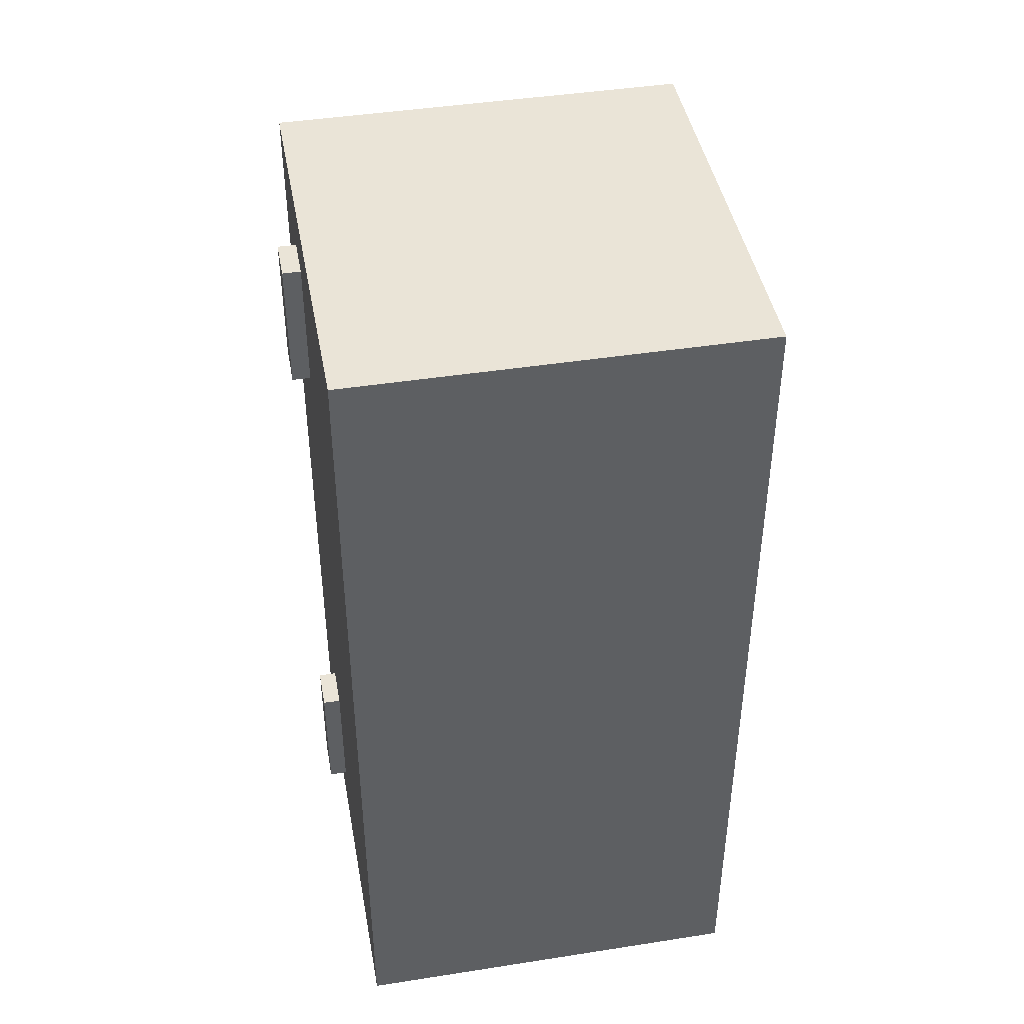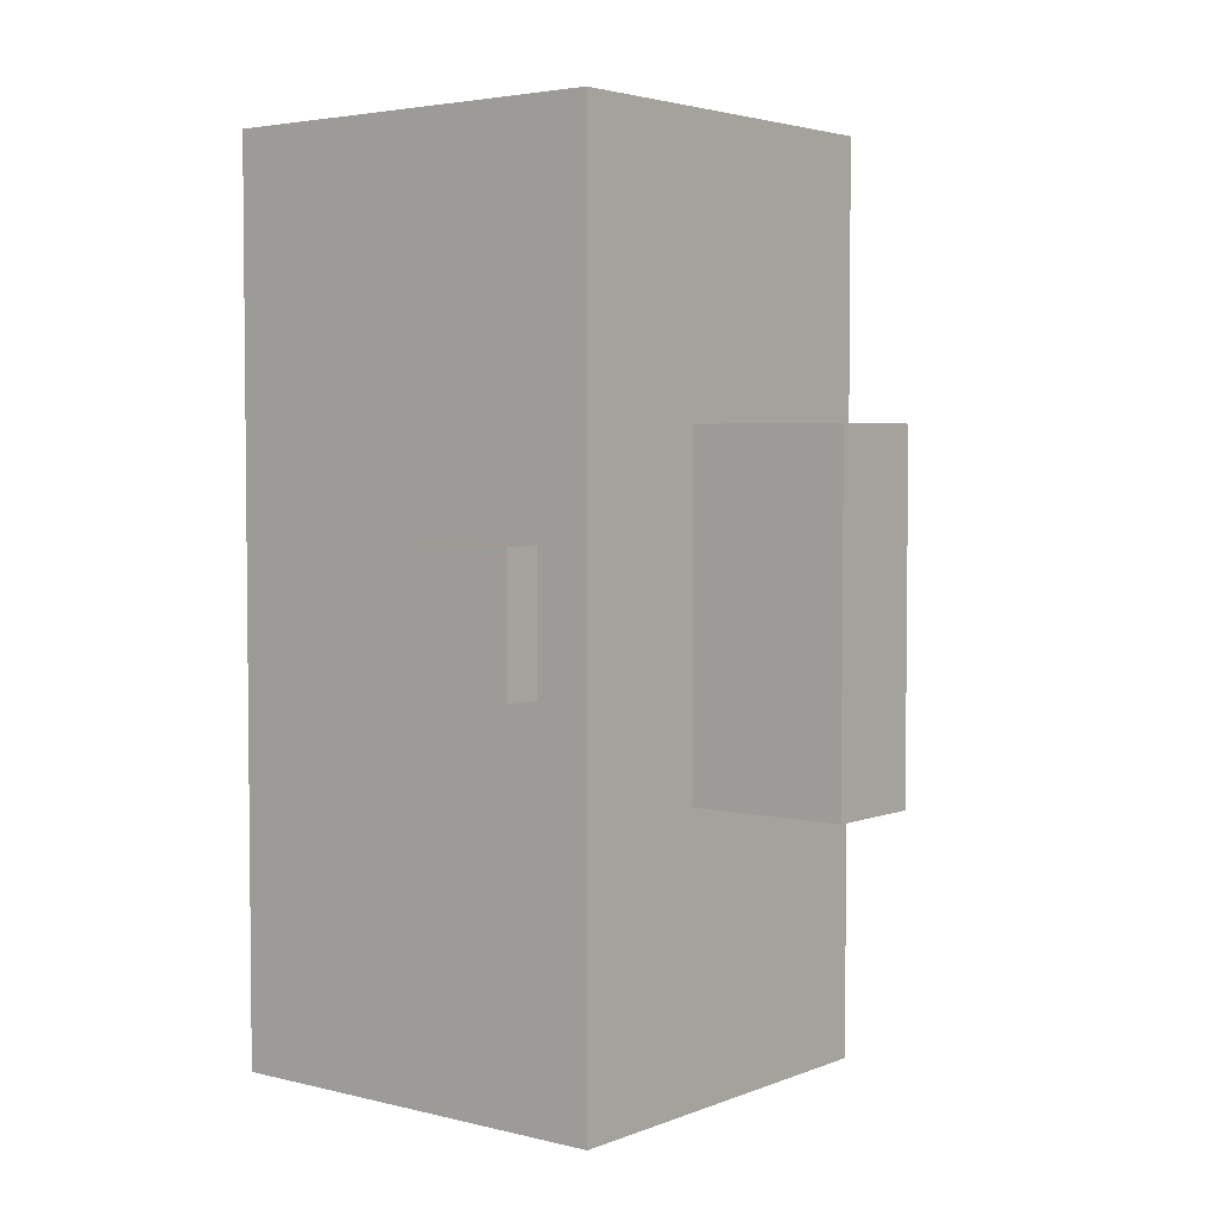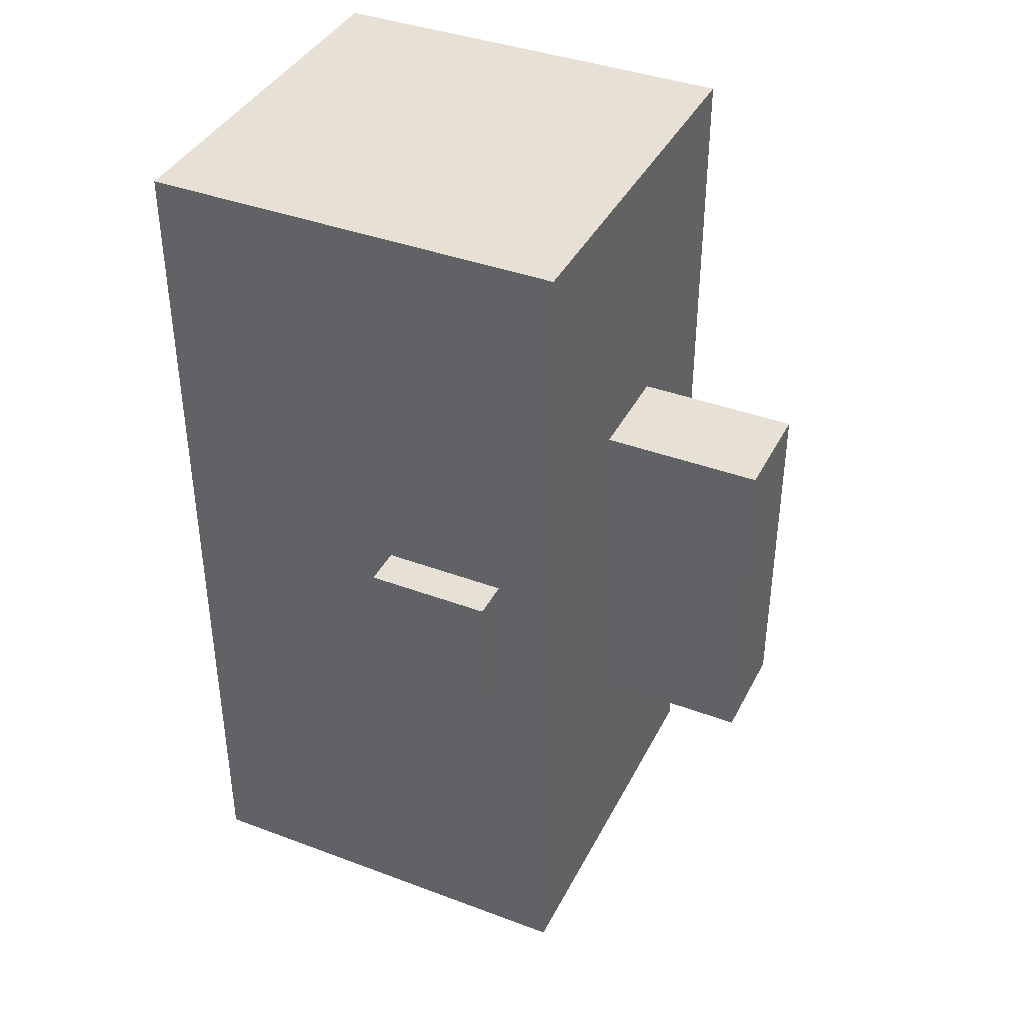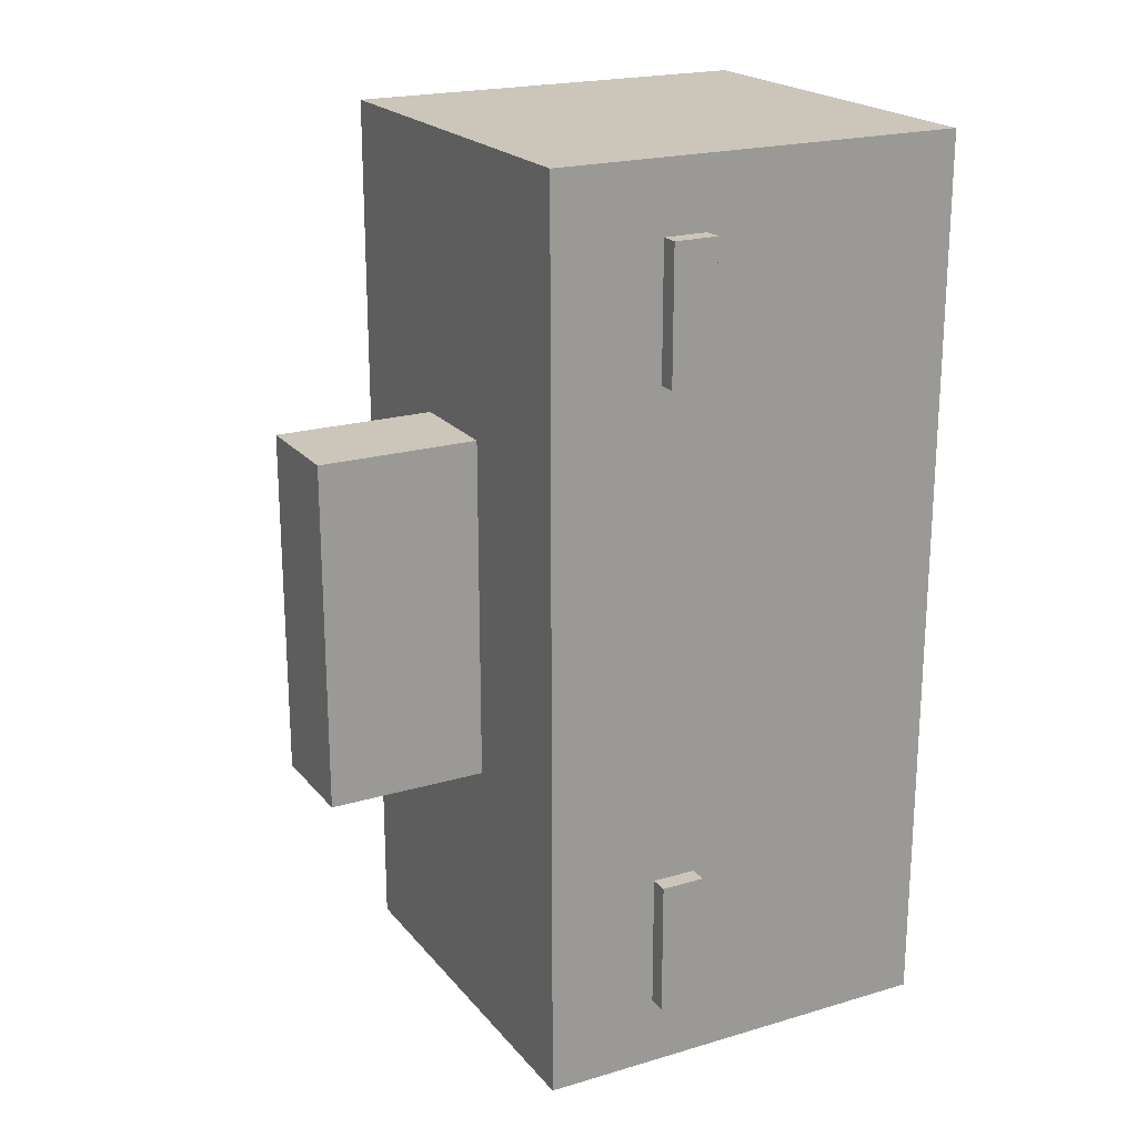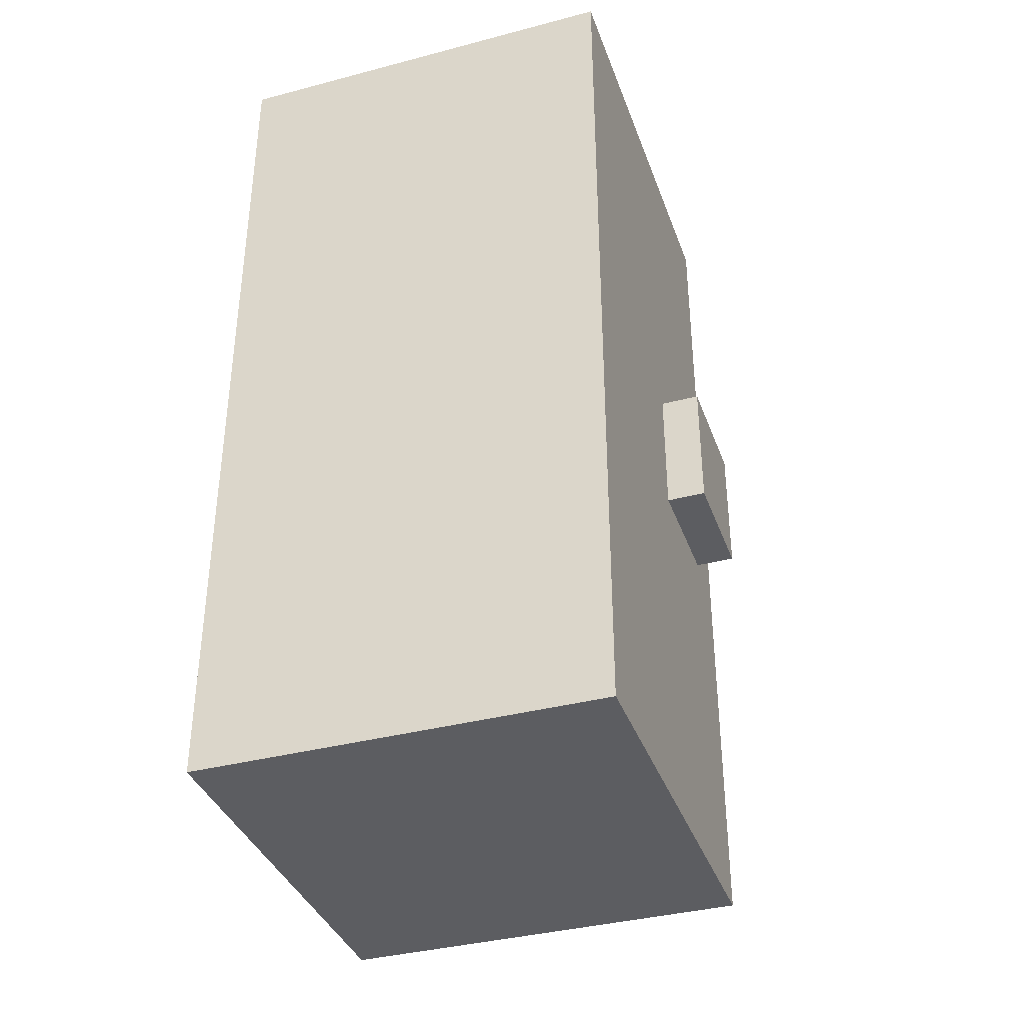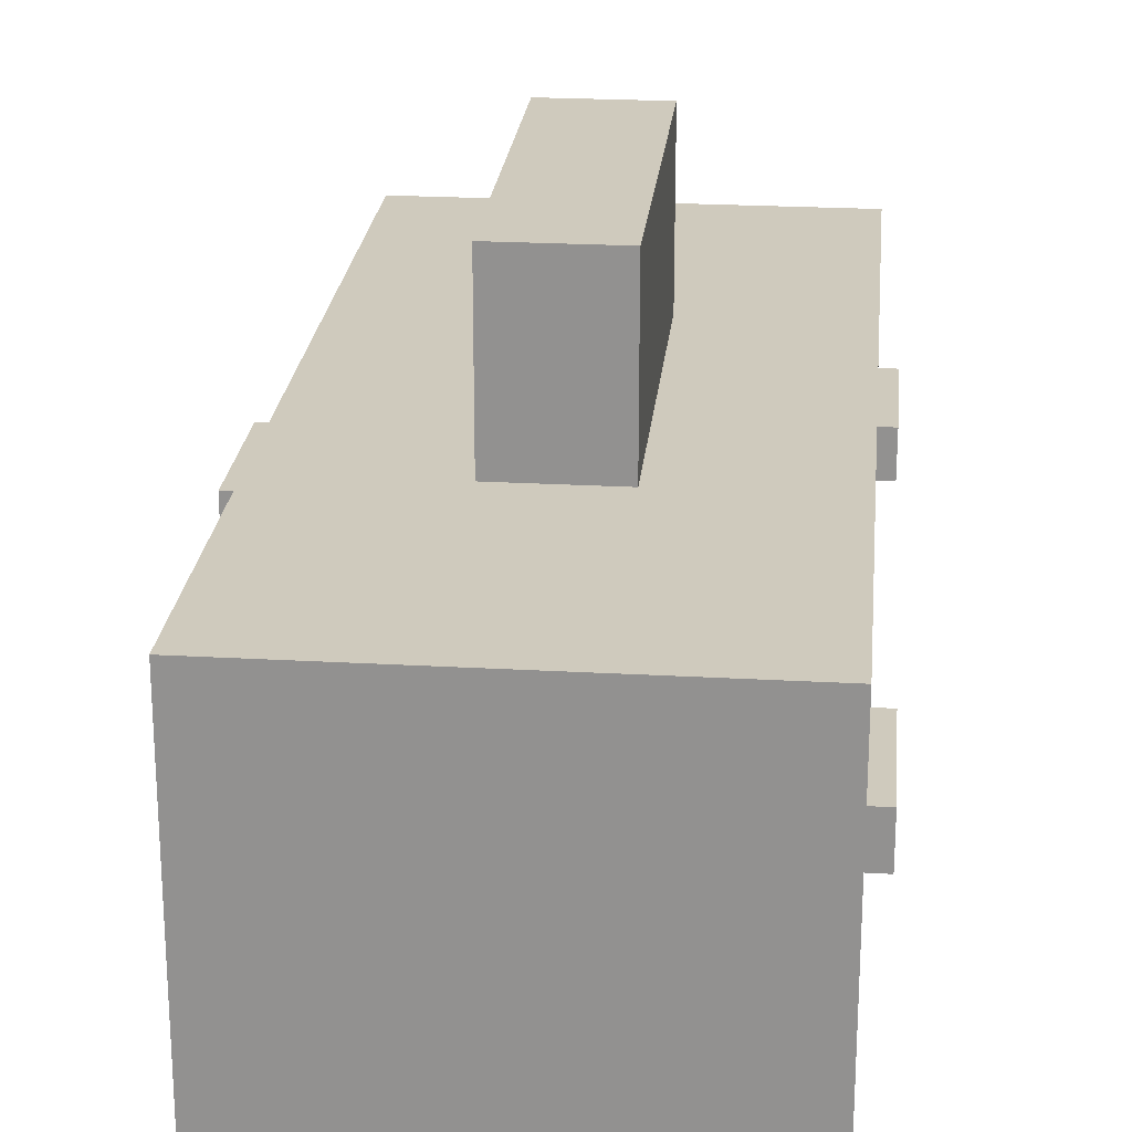
<metadata>
{"format":"obj","ext":"obj","renderer":"f3d","projection":"perspective","resolution":1024,"background":"white","views":[{"elev":43.7,"azim":-10.4,"up":"+Z"},{"elev":3.7,"azim":128.7,"up":"+Z"},{"elev":39.3,"azim":115.0,"up":"+Z"},{"elev":20.9,"azim":-117.9,"up":"+Z"},{"elev":-37.2,"azim":18.7,"up":"+Z"},{"elev":23.1,"azim":-174.5,"up":"+Y"}]}
</metadata>
<code>
v -21.3 -2.545 -38.34
v -23.12 -2.545 -38.34
v -21.3 1.88 -38.34
v -23.12 1.88 -38.34
v -21.3 1.88 -24.93
v -23.12 1.88 -24.93
v -21.3 -2.545 -24.93
v -23.12 -2.545 -24.93
v -21.3 -2.545 24.93
v -23.12 -2.545 24.93
v -21.3 1.88 24.93
v -23.12 1.88 24.93
v -21.3 1.88 38.34
v -23.12 1.88 38.34
v -21.3 -2.545 38.34
v -23.12 -2.545 38.34
v 19.2 -4.987 6.707
v 23.12 -4.987 6.707
v 19.2 7.464 6.707
v 23.12 7.464 6.707
v 19.2 7.464 -6.707
v 23.12 7.464 -6.707
v 19.2 -4.987 -6.707
v 23.12 -4.987 -6.707
v 19.2 0.6582 -6.707
v 23.12 0.6582 -6.707
v 23.12 0.6582 6.707
v 19.2 0.6582 6.707
v 19.2 -1.445 -6.707
v 23.12 -1.445 -6.707
v 23.12 -1.445 6.707
v 19.2 -1.445 6.707
v -6.271 13.04 17.27
v 4.17 13.04 17.27
v -6.271 29.03 17.27
v 4.17 29.03 17.27
v -6.271 29.03 -17.27
v 4.17 29.03 -17.27
v -6.271 13.04 -17.27
v 4.17 13.04 -17.27
v -6.271 13.04 -8.635
v 4.17 13.04 -8.635
v -6.271 13.04 8.635
v 4.17 13.04 8.635
v 4.17 21.04 -8.635
v -6.271 21.04 -8.635
v -6.271 21.04 8.635
v 4.17 21.04 8.635
v -21.3 -29.03 45.32
v 19.2 -29.03 45.32
v -21.3 13.04 45.32
v 19.2 13.04 45.32
v -21.3 13.04 -45.32
v 19.2 13.04 -45.32
v -21.3 -29.03 -45.32
v 19.2 -29.03 -45.32
v 19.2 0.6582 -45.32
v -21.3 0.6582 -45.32
v -21.3 0.6582 45.32
v 19.2 0.6582 45.32
v 19.2 -1.445 -45.32
v -21.3 -1.445 -45.32
v -21.3 -1.445 45.32
v 19.2 -1.445 45.32
f 3 1 2 4
f 4 6 5 3
f 6 8 7 5
f 2 8 6 4
f 1 7 8 2
f 11 9 10 12
f 12 14 13 11
f 14 16 15 13
f 10 16 14 12
f 9 15 16 10
f 17 18 31 32
f 20 22 21 19
f 29 30 24 23
f 18 24 30 31
f 17 23 24 18
f 22 26 25 21
f 27 26 22 20
f 28 27 20 19
f 25 26 30 29
f 31 30 26 27
f 32 31 27 28
f 33 34 36 35
f 36 38 37 35
f 38 40 39 37
f 45 38 36 48
f 35 37 46 47
f 44 42 45 48
f 46 41 43 47
f 48 36 34 44
f 38 45 42 40
f 46 37 39 41
f 35 47 43 33
f 51 59 60 52
f 54 53 51 52
f 57 58 53 54
f 49 55 56 50
f 57 54 52 60
f 53 58 59 51
f 61 62 58 57
f 58 62 63 59
f 60 59 63 64
f 61 57 60 64
f 55 62 61 56
f 62 55 49 63
f 64 63 49 50
f 56 61 64 50

</code>
